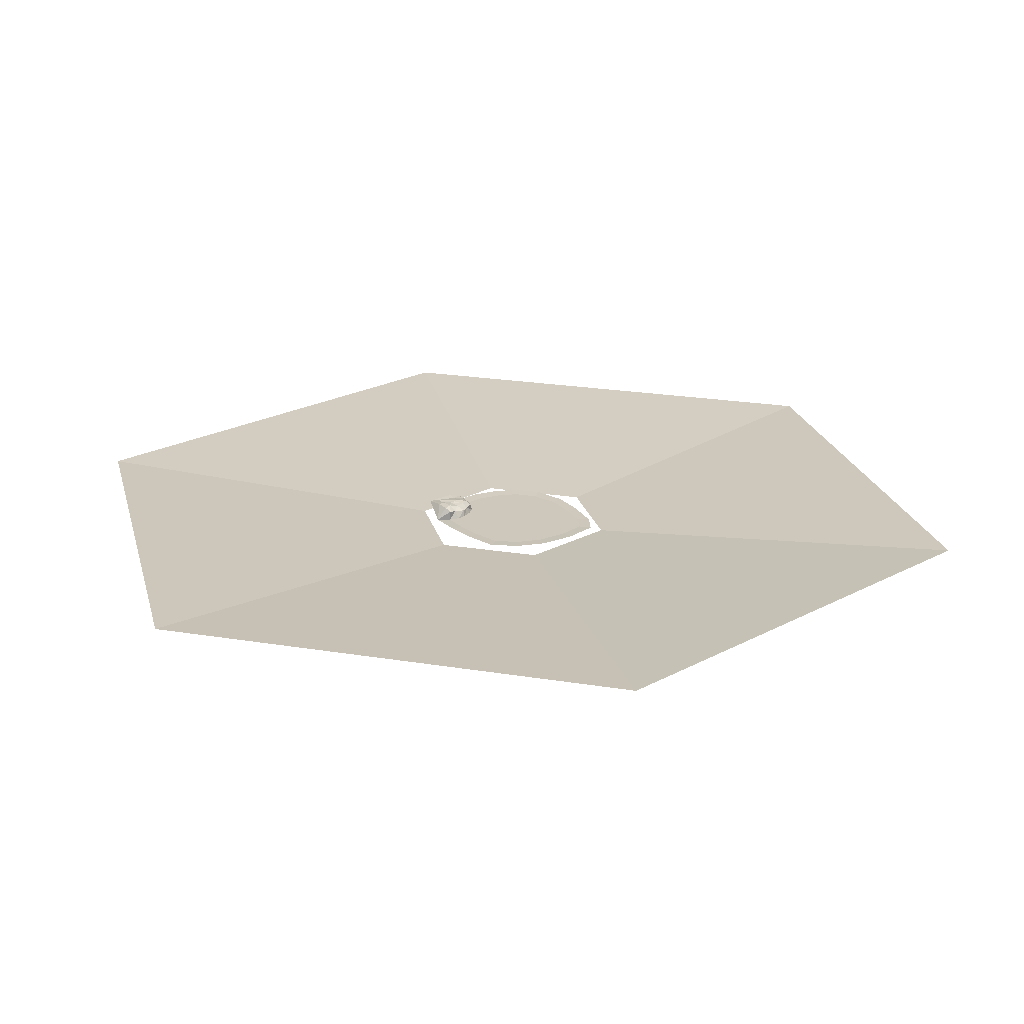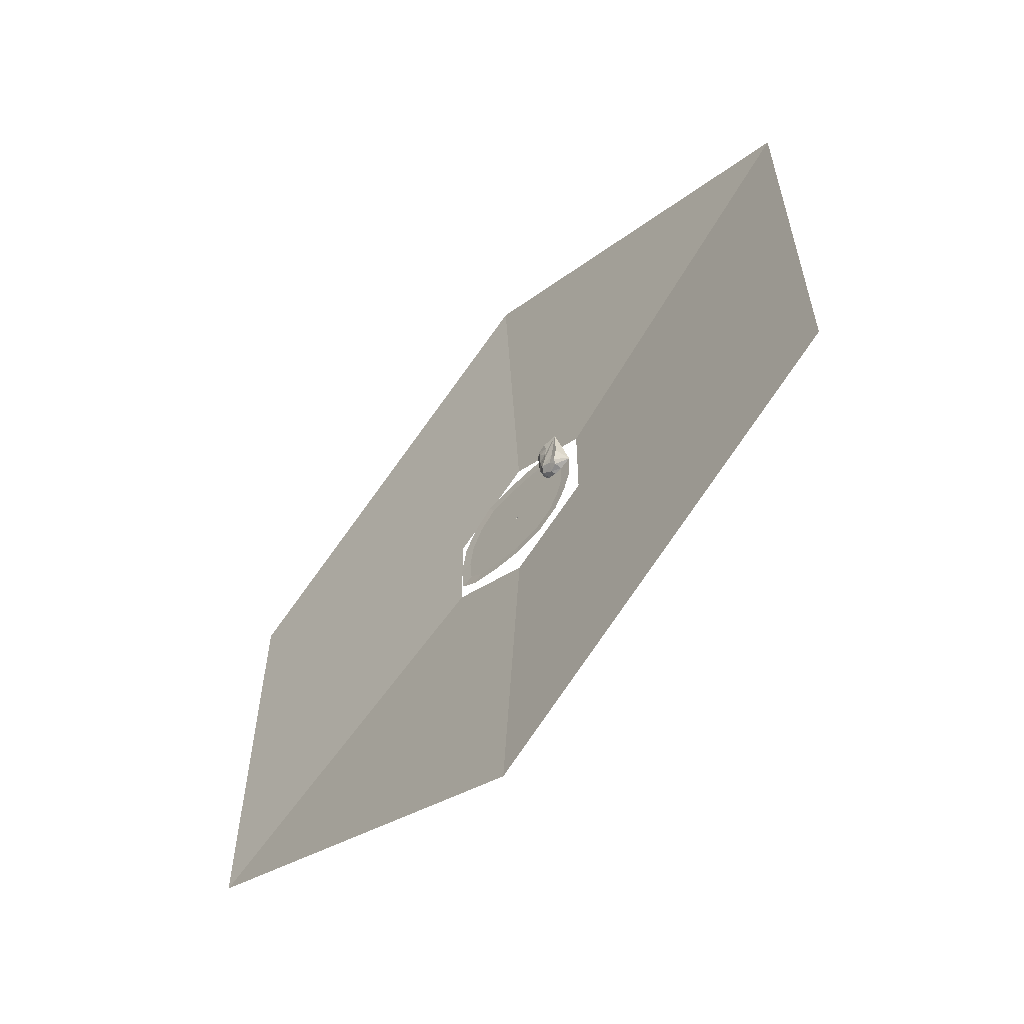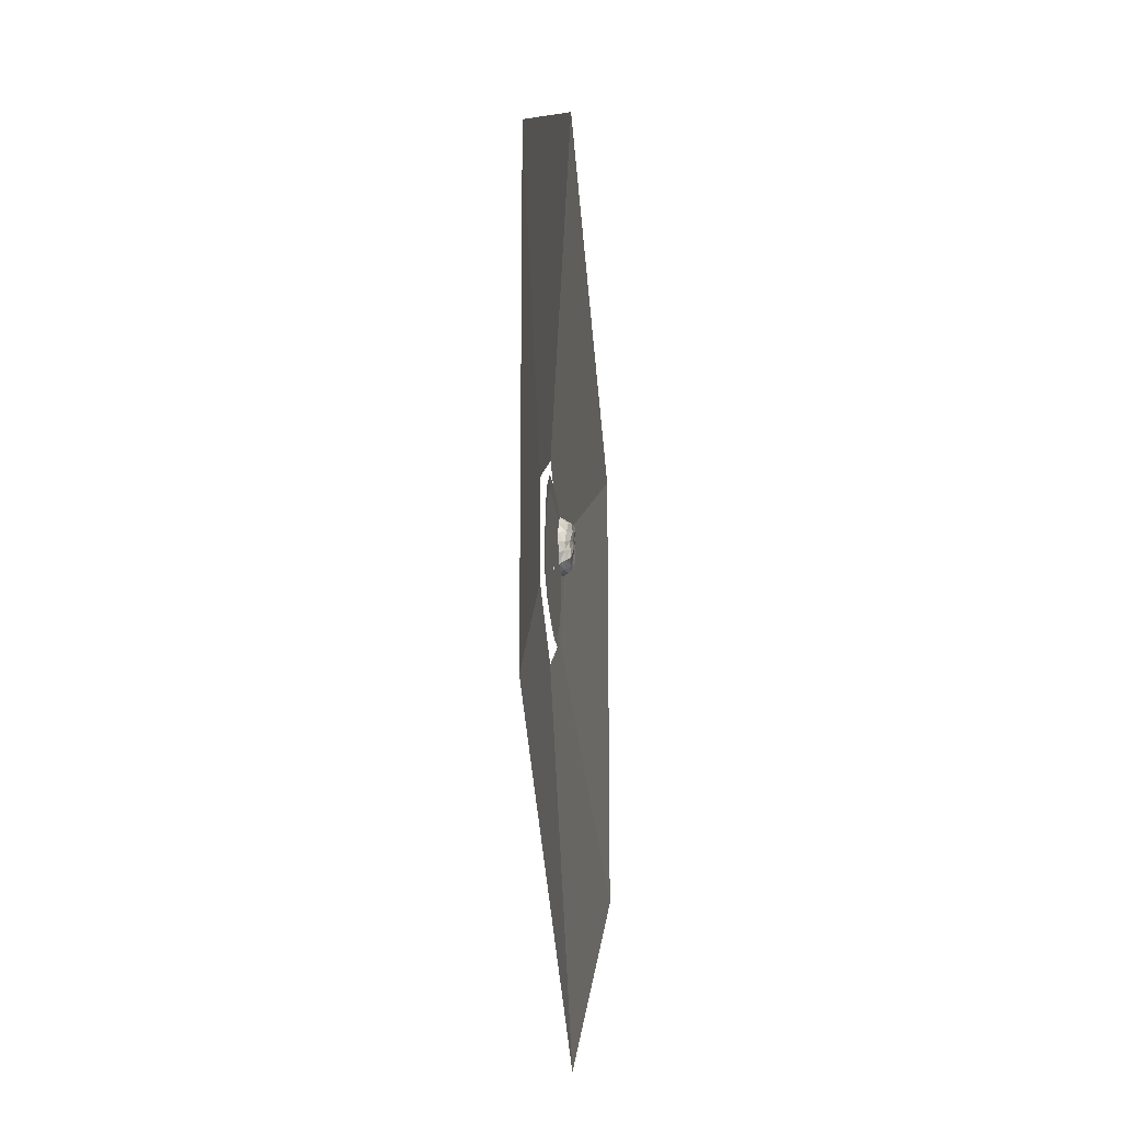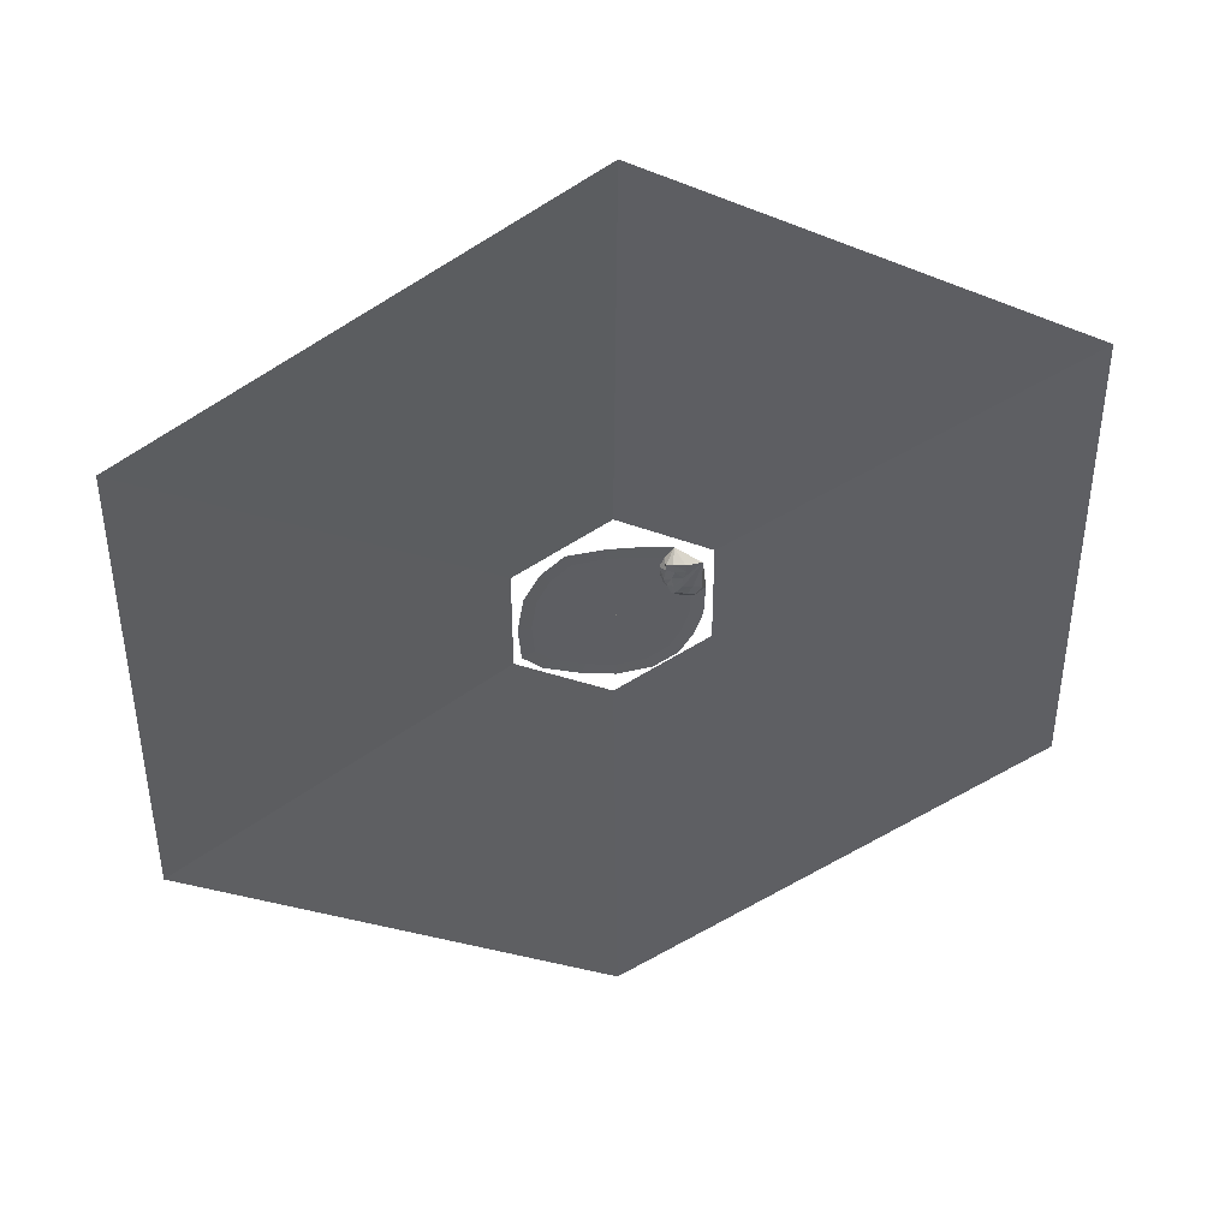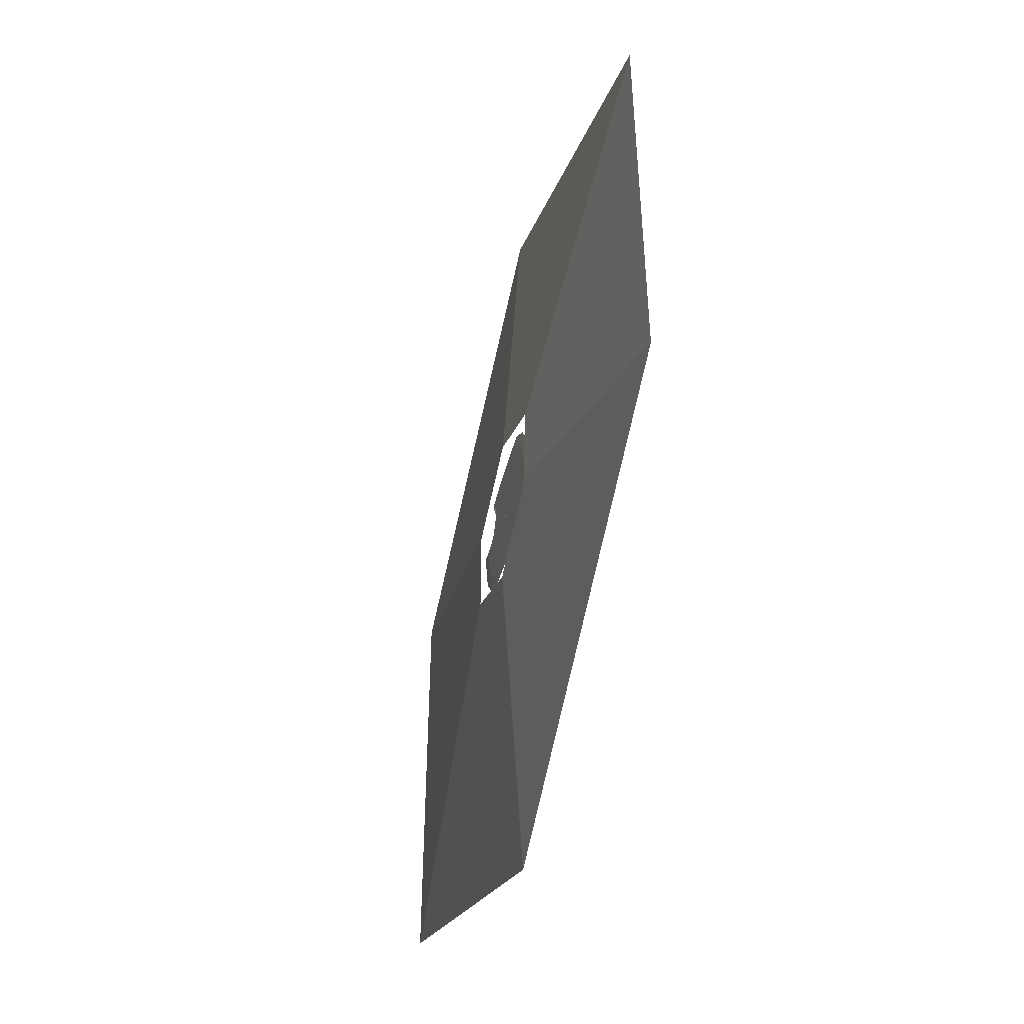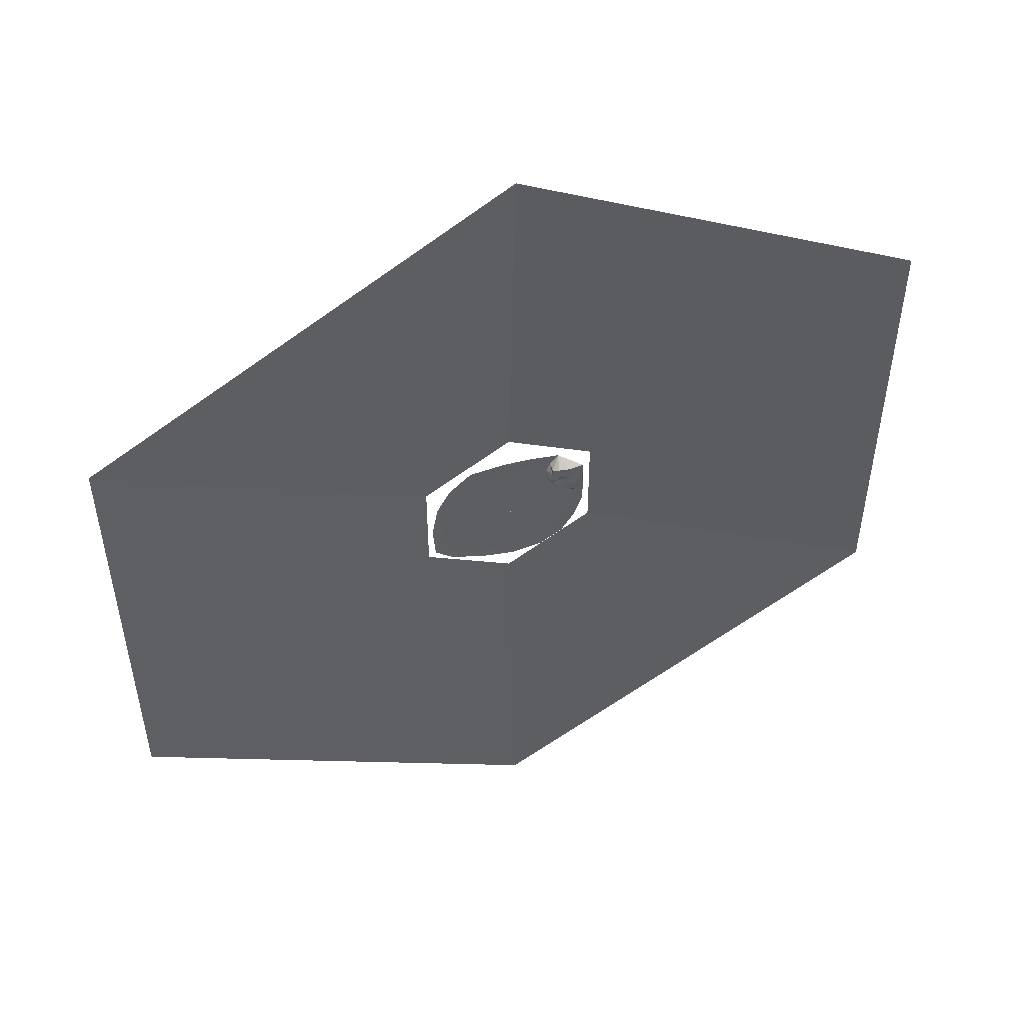
<metadata>
{"format":"obj","ext":"obj","renderer":"f3d","projection":"perspective","resolution":1024,"background":"white","views":[{"elev":21.8,"azim":46.3,"up":"+Y"},{"elev":-61.0,"azim":-132.1,"up":"+Z"},{"elev":-19.6,"azim":95.8,"up":"+Z"},{"elev":43.9,"azim":168.6,"up":"+Z"},{"elev":-49.1,"azim":74.9,"up":"+Z"},{"elev":52.1,"azim":160.6,"up":"+Z"}]}
</metadata>
<code>
o Ice_Plane
v -52.61 -0.1758 60.49
v 58.4 0 49.68
v -58.04 0 -59.49
v 57.68 0 -55.32
v -78.64 0 -17.67
v -70.97 0 -39.4
v -59.22 0 16.72
v -48.55 0 39.34
v -79.98 0 11.76
v 4.089 0 68.67
v 37.24 0 67.35
v -23.61 0 66.17
v 77.76 0 -8.086
v 75.08 0 -40.24
v 72.26 0 24.8
v -5.27 0 -74.76
v -36.02 0 -72.21
v 24.93 0 -67.85
v -4.964 0 -8.182
v -5.697 0 -6.72
v -4.812 0 -5.084
v -2.675 0 -4.928
v -1.473 0 -6.57
v -1.906 0 -8.712
v -3.626 0 -9.219
v -52.52 8.603 51.37
v -78.76 8.37 13.2
v -50.72 7.005 38.81
v -57.91 7.548 20.77
v -68.58 5.162 13.12
v -53.82 6.824 30.67
v -51.85 10.49 59.86
v -52.22 0 27.46
v -70.09 0 11.79
v -47.83 0 49.42
v -4.964 -0.4348 -8.182
v -5.697 -0.4348 -6.72
v -4.812 -0.4348 -5.084
v -2.675 -0.4348 -4.928
v -1.473 -0.4348 -6.57
v -1.906 -0.4348 -8.712
v -3.626 -0.4348 -9.219
v -59.95 14.63 52.78
v -80.93 12.37 18.18
v -57.65 11.93 42.59
v -61.69 12.79 24.88
v -73.28 11.81 19.67
v -59.09 12.25 32.68
v -58.24 14.37 62.19
v -71.25 15.37 52.9
v -86.76 14.57 28.42
v -68.58 14.34 44.2
v -68.29 14.57 33.59
v -78.61 13.51 30.52
v -67.22 14.28 38.9
v -69.87 16.56 62.13
v -62.06 0.4562 72.29
v 68.84 0.6635 59.54
v -68.46 0.6635 -69.19
v 67.98 0.6635 -64.26
v -92.74 0.6635 -19.87
v -83.71 0.6635 -45.49
v -94.33 0.6635 14.83
v 4.795 0.6635 81.93
v 43.89 0.6635 80.38
v -27.87 0.6635 78.99
v 91.66 0.6635 -8.571
v 88.5 0.6635 -46.48
v 85.18 0.6635 30.2
v -6.239 0.6635 -87.18
v -42.49 0.6635 -84.18
v 29.37 0.6635 -79.04
v -87.16 15.55 61.91
v -3.427 -3.709 -114.6
v -102.9 -3.709 -57.23
v -102.9 -3.709 57.6
v -3.427 -3.709 115
v 96.02 -3.709 57.6
v 96.02 -3.709 -57.23
v -3.427 19.04 -538.2
v -469.7 19.04 -269
v -469.7 19.04 269.4
v -3.427 19.04 538.5
v 462.8 19.04 269.4
v 462.8 19.04 -269
f 34 7 5
f 25 17 19
f 40 36 39
f 7 34 30
f 21 22 39
f 7 29 31
f 22 23 40
f 23 24 41
f 8 33 31
f 24 25 42
f 9 27 30
f 25 19 36
f 1 35 26
f 35 8 28
f 19 20 37
f 20 21 38
f 29 30 47
f 26 28 45
f 29 46 48
f 32 26 43
f 27 44 47
f 31 48 45
f 49 43 50
f 48 55 52
f 44 51 54
f 46 47 54
f 46 53 55
f 43 45 52
f 15 69 67
f 3 59 62
f 14 13 67
f 2 58 69
f 16 18 72
f 9 5 61
f 11 65 58
f 17 16 70
f 12 66 64
f 14 68 60
f 4 60 72
f 11 10 64
f 3 17 71
f 12 1 57
f 5 6 62
f 51 73 54
f 54 73 53
f 53 73 55
f 52 73 50
f 50 73 56
f 55 73 52
f 1 32 57
f 9 63 27
f 27 63 44
f 44 63 51
f 63 73 51
f 49 57 32
f 56 57 49
f 57 56 73
f 78 85 79
f 76 83 77
f 74 81 75
f 74 85 80
f 77 84 78
f 75 82 76
f 12 35 1
f 12 8 35
f 11 22 10
f 10 21 12
f 22 21 10
f 15 23 2
f 2 22 11
f 23 15 13
f 22 2 23
f 12 21 8
f 8 21 33
f 33 20 7
f 21 20 33
f 5 7 20
f 9 34 5
f 20 6 5
f 6 19 3
f 3 19 17
f 6 20 19
f 17 25 16
f 16 25 18
f 25 24 18
f 18 24 4
f 4 13 14
f 24 13 4
f 13 24 23
f 37 38 36
f 36 41 42
f 38 39 36
f 41 36 40
f 7 30 29
f 21 39 38
f 7 31 33
f 22 40 39
f 23 41 40
f 8 31 28
f 24 42 41
f 9 30 34
f 25 36 42
f 1 26 32
f 35 28 26
f 19 37 36
f 20 38 37
f 29 47 46
f 26 45 43
f 29 48 31
f 32 43 49
f 27 47 30
f 31 45 28
f 49 50 56
f 48 52 45
f 44 54 47
f 46 54 53
f 46 55 48
f 43 52 50
f 15 67 13
f 3 62 6
f 14 67 68
f 2 69 15
f 16 72 70
f 9 61 63
f 11 58 2
f 17 70 71
f 12 64 10
f 14 60 4
f 4 72 18
f 11 64 65
f 3 71 59
f 12 57 66
f 5 62 61
f 78 84 85
f 76 82 83
f 74 80 81
f 74 79 85
f 77 83 84
f 75 81 82

</code>
